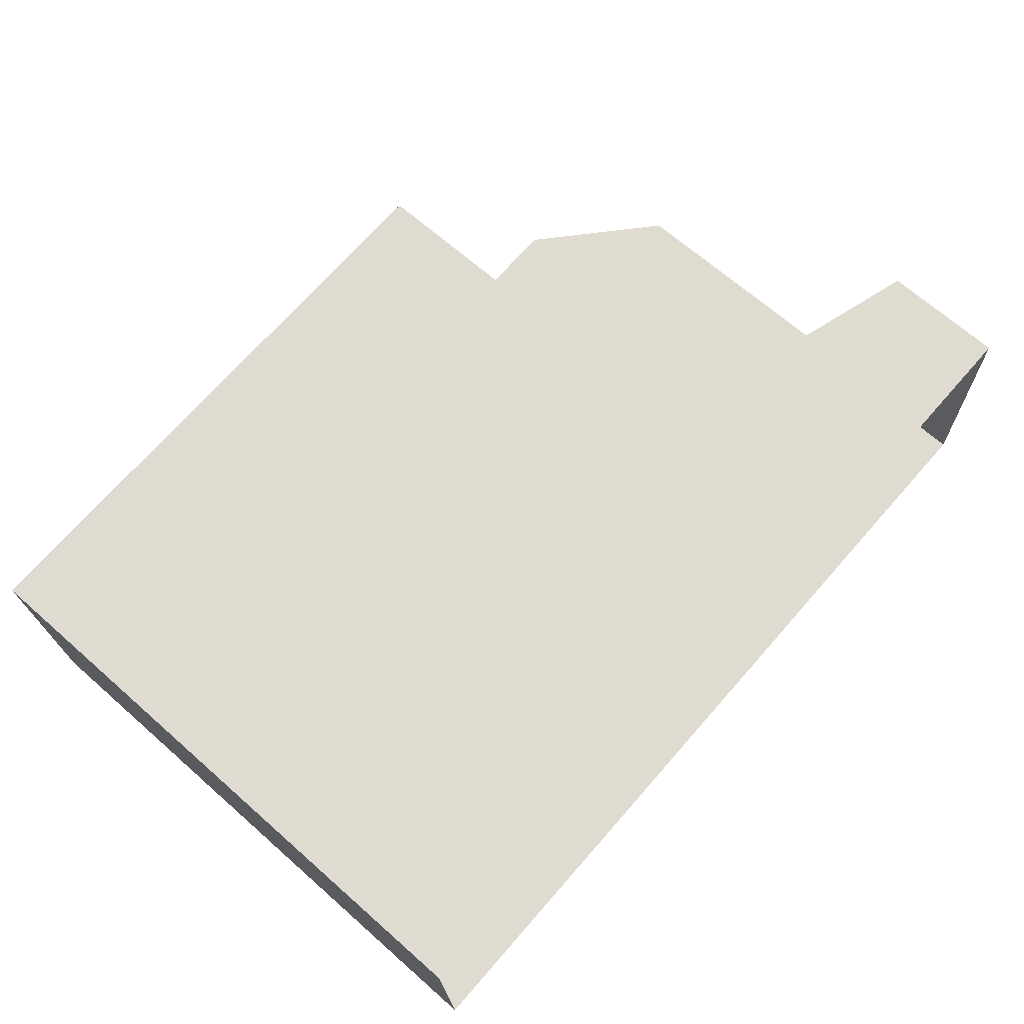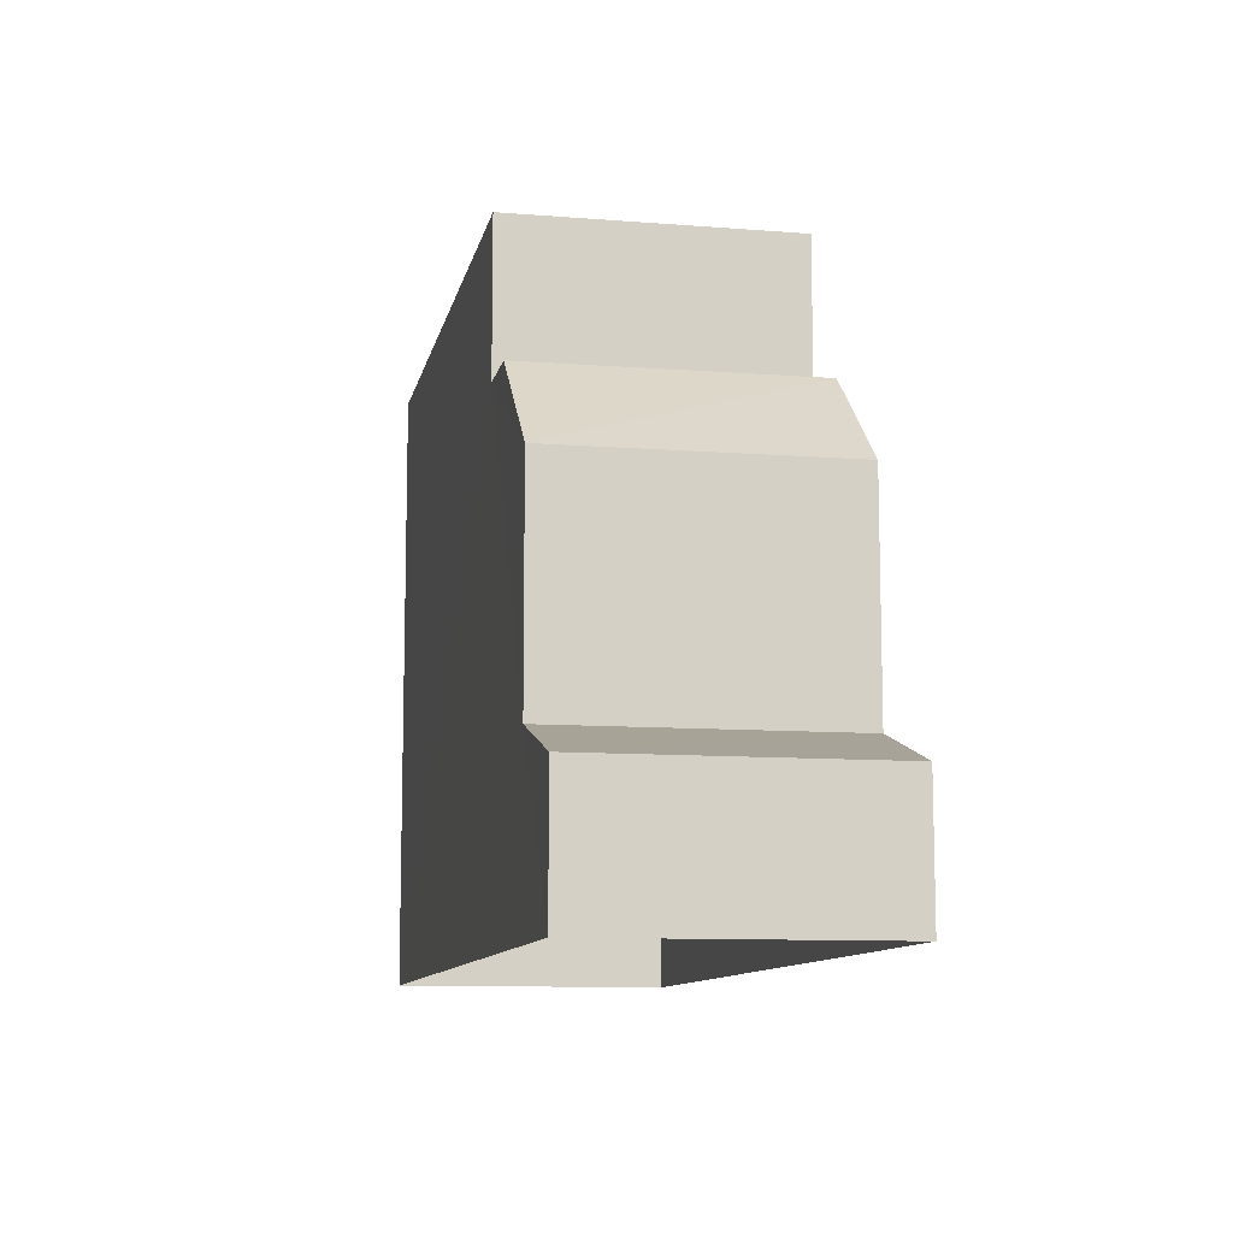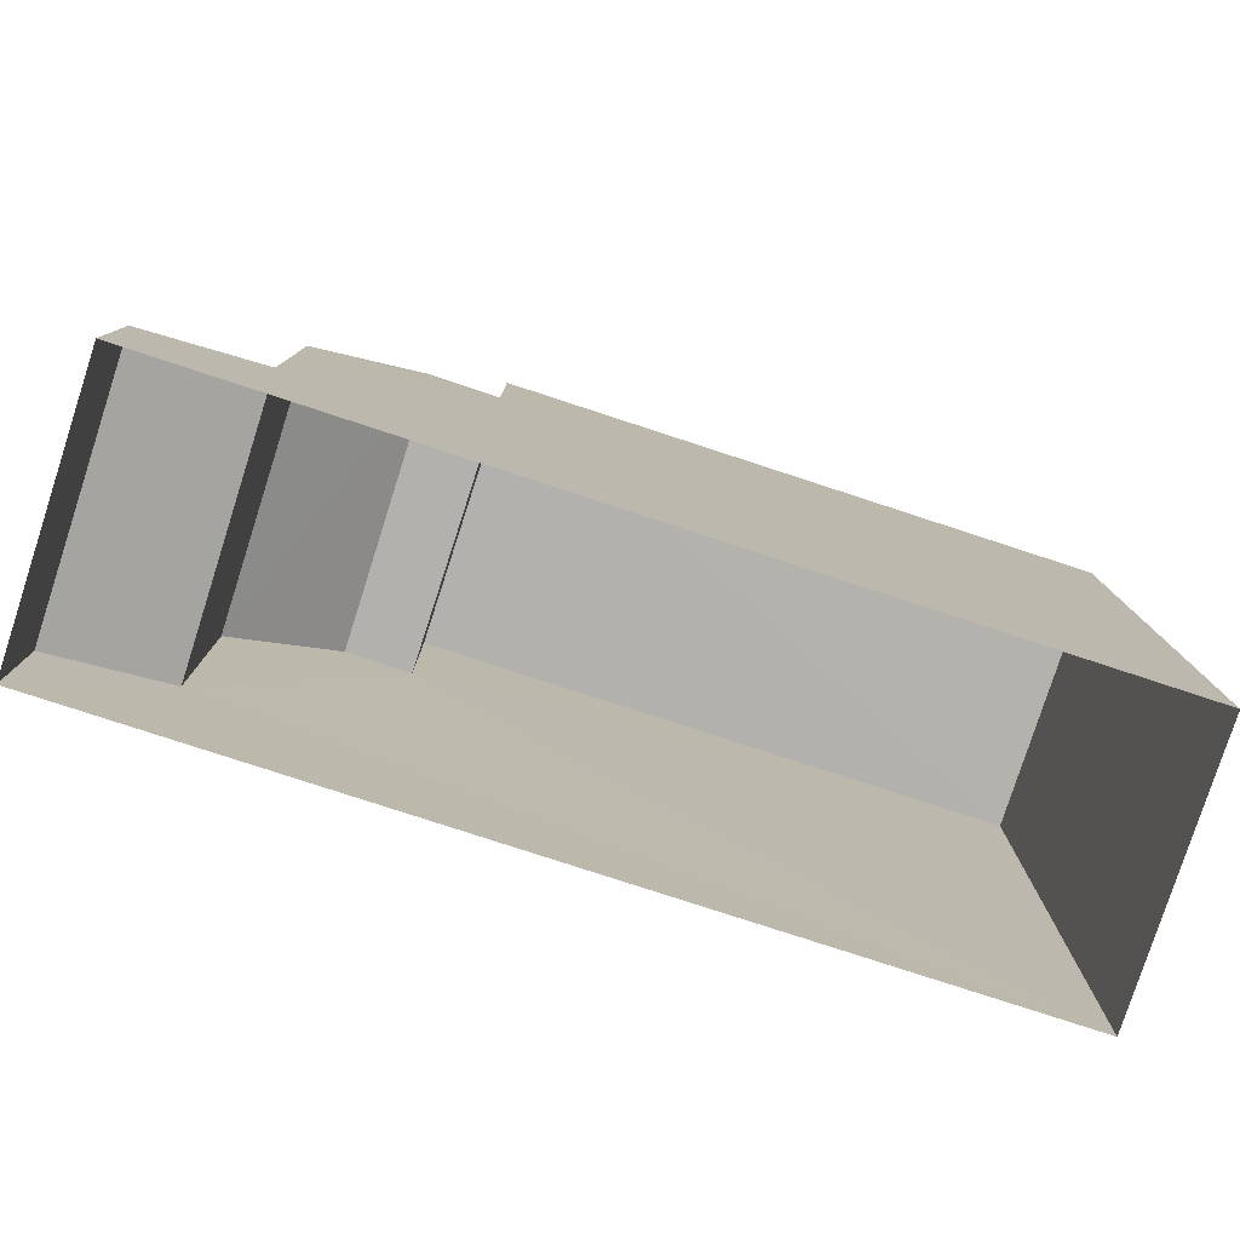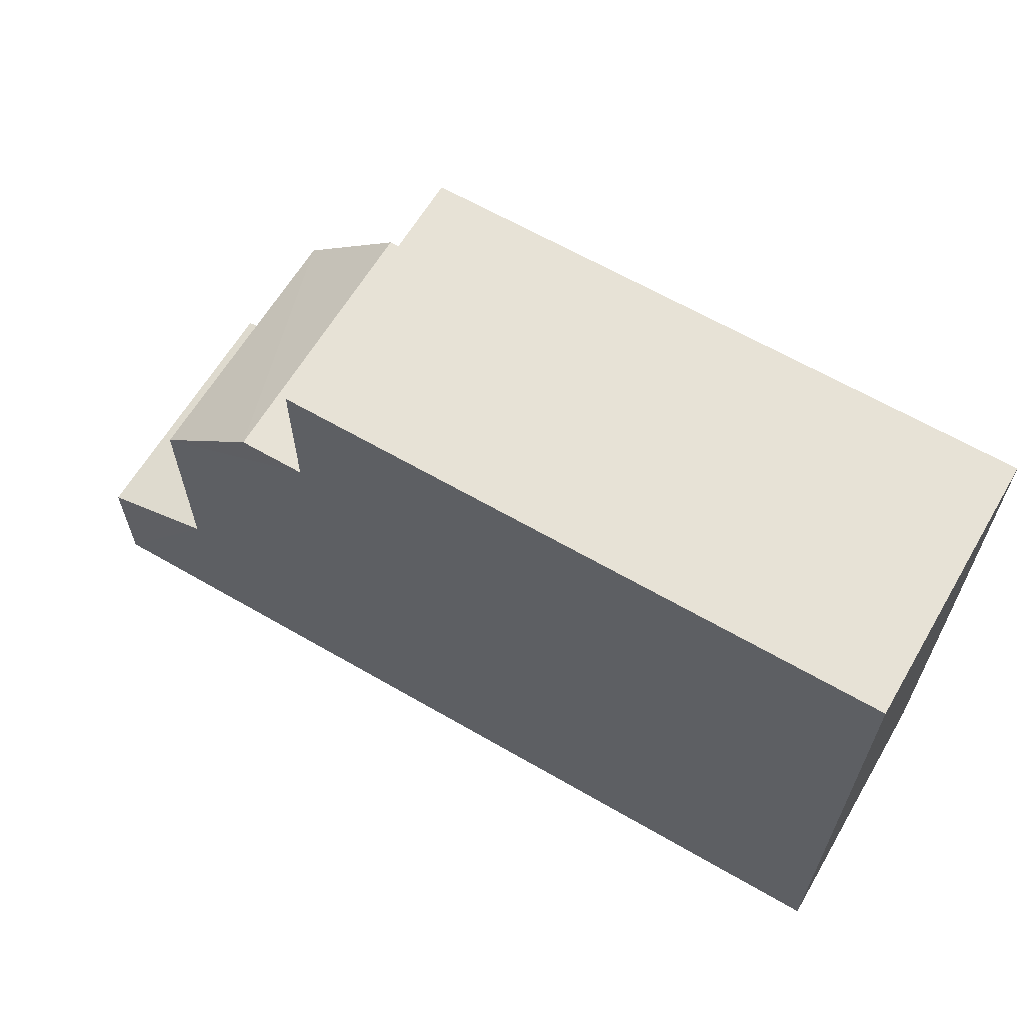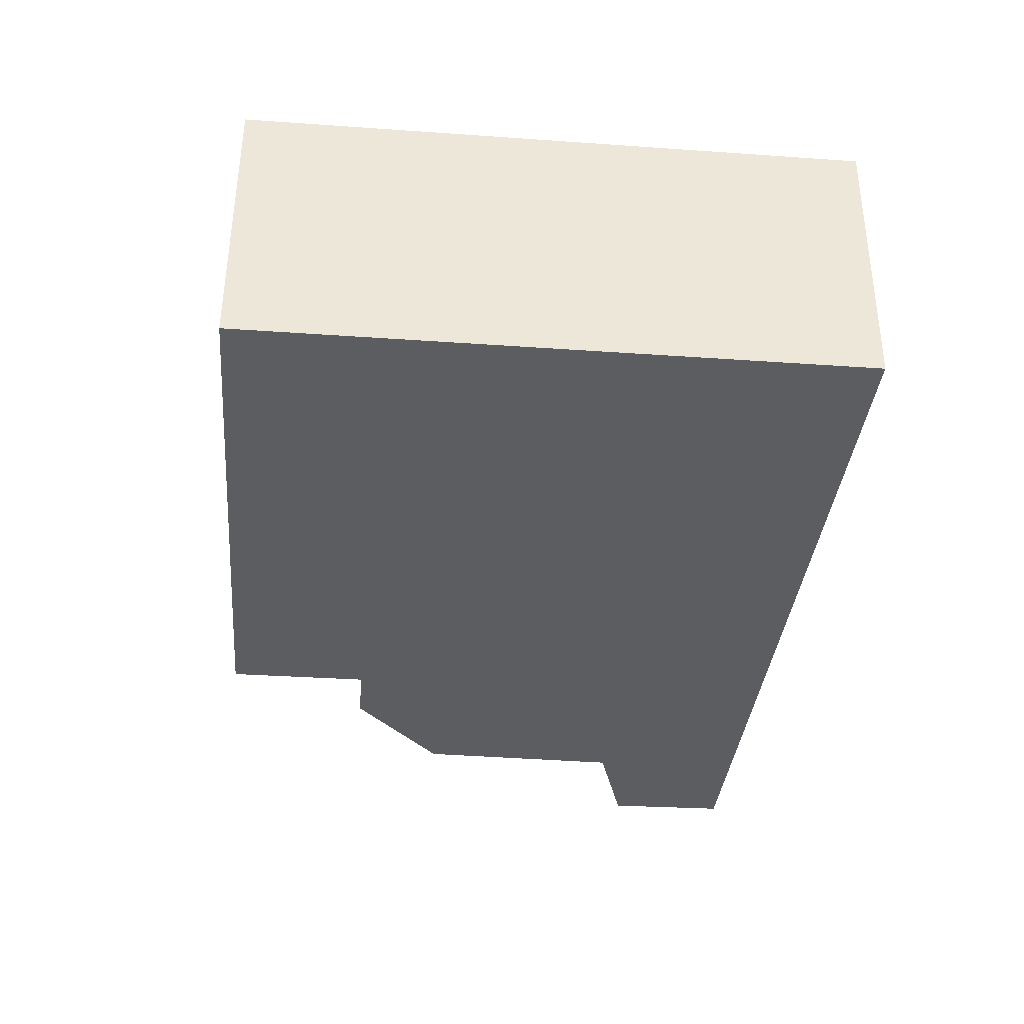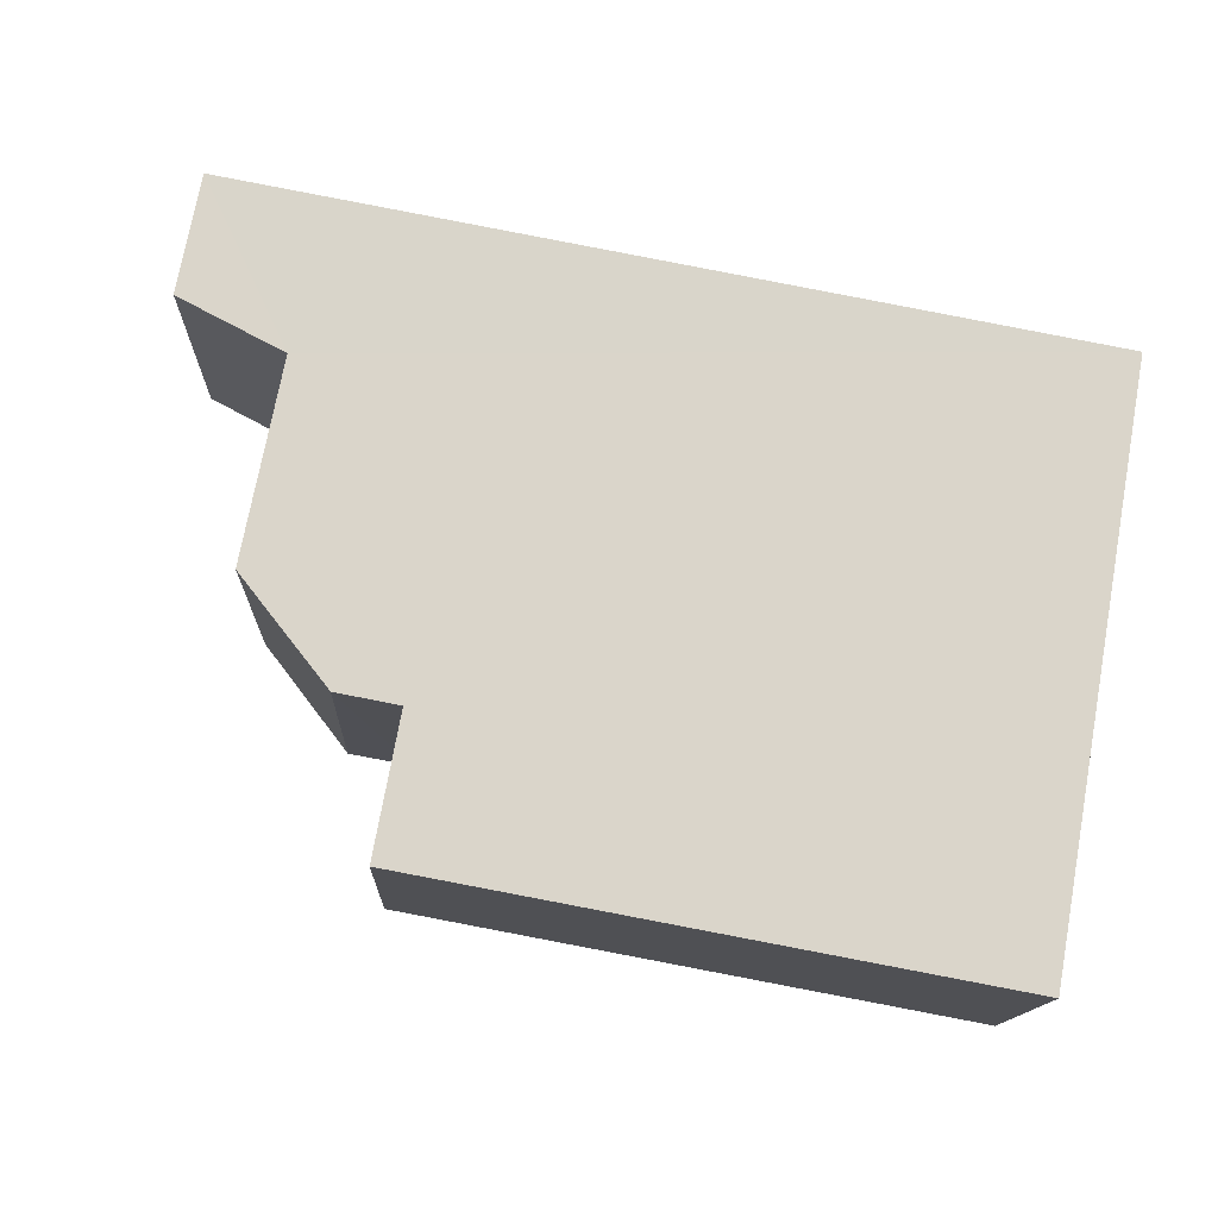
<metadata>
{"format":"obj","ext":"obj","renderer":"f3d","projection":"perspective","resolution":1024,"background":"white","views":[{"elev":67.5,"azim":131.4,"up":"+Y"},{"elev":-10.5,"azim":-103.9,"up":"+Z"},{"elev":-79.3,"azim":-20.7,"up":"+Z"},{"elev":63.5,"azim":27.8,"up":"+Z"},{"elev":-38.1,"azim":84.7,"up":"+Y"},{"elev":74.3,"azim":10.5,"up":"+Y"}]}
</metadata>
<code>
v -3.739e+05 -1.043e+05 24.79
v -3.738e+05 -1.043e+05 24.79
v -3.738e+05 -1.043e+05 24.79
v -3.739e+05 -1.043e+05 24.79
v -3.738e+05 -1.043e+05 31.51
v -3.738e+05 -1.043e+05 31.51
v -3.738e+05 -1.043e+05 33.21
v -3.738e+05 -1.043e+05 33.21
v -3.738e+05 -1.043e+05 27.7
v -3.739e+05 -1.043e+05 27.06
v -3.739e+05 -1.043e+05 27.06
v -3.738e+05 -1.043e+05 27.7
v -3.738e+05 -1.043e+05 33.21
v -3.738e+05 -1.043e+05 33.21
v -3.738e+05 -1.043e+05 35.84
v -3.738e+05 -1.043e+05 35.84
v -3.738e+05 -1.043e+05 35.84
v -3.738e+05 -1.043e+05 35.84
f 1 2 3
f 1 4 2
f 5 6 7
f 8 5 7
f 9 10 11
f 9 12 10
f 13 8 7
f 13 14 8
f 15 16 17
f 15 18 16
f 10 4 1
f 11 10 1
f 9 6 5
f 12 9 5
f 16 3 2
f 16 18 3
f 14 15 17
f 14 13 15
f 14 5 8
f 17 16 14
f 12 5 14
f 10 12 4
f 14 16 2
f 4 12 2
f 12 14 2
f 11 1 9
f 1 3 9
f 6 9 13
f 13 3 18
f 7 6 13
f 13 18 15
f 9 3 13

</code>
